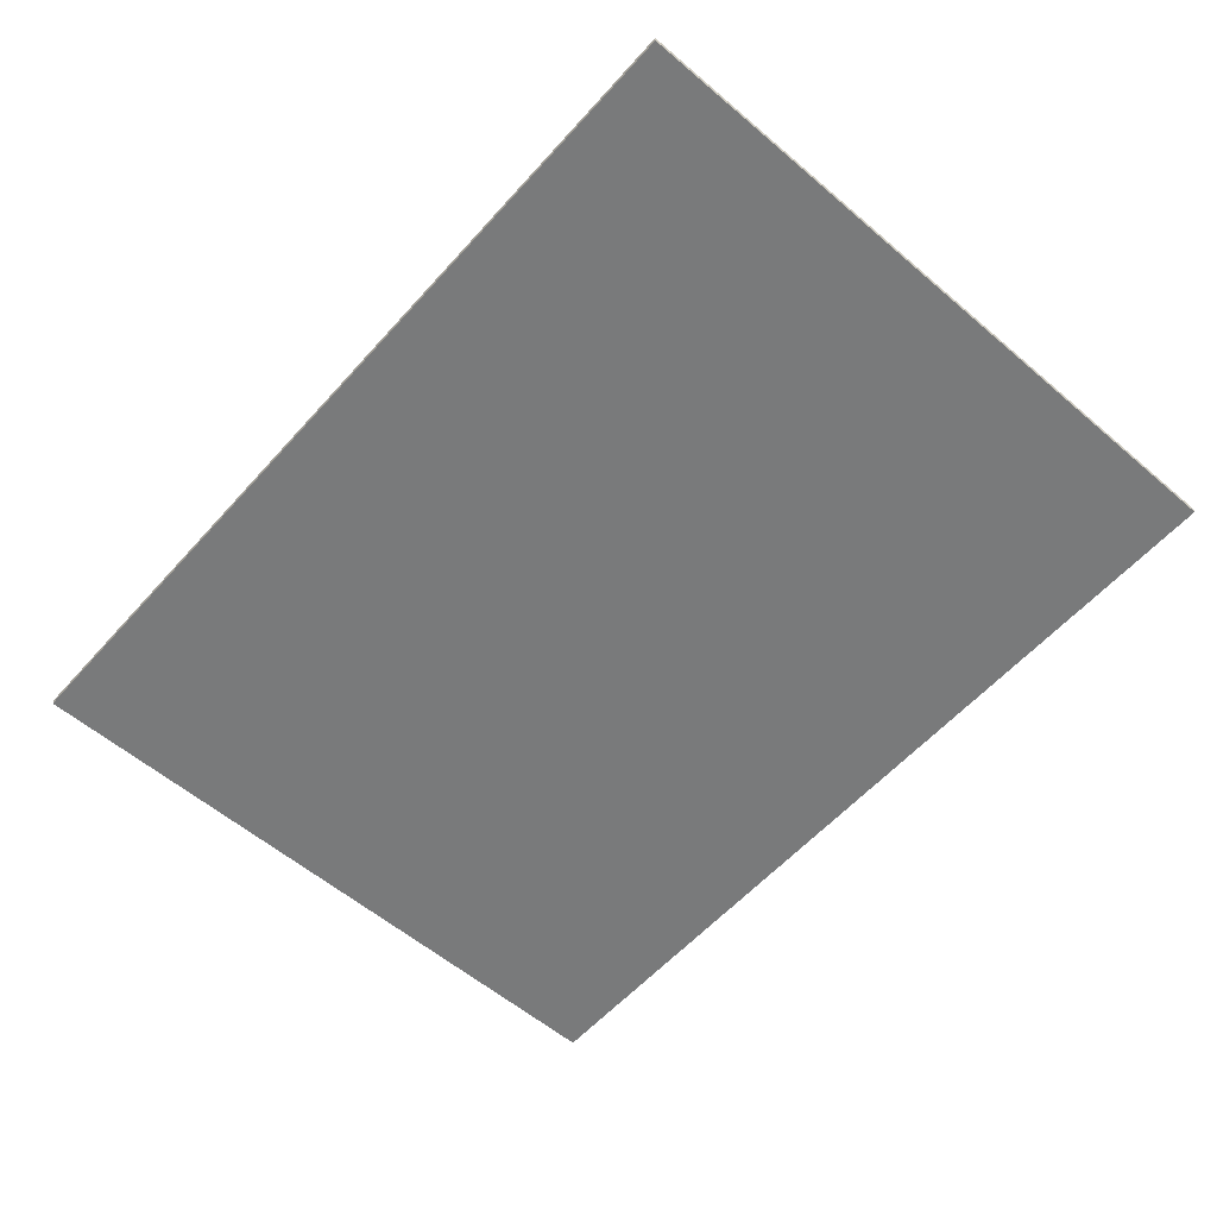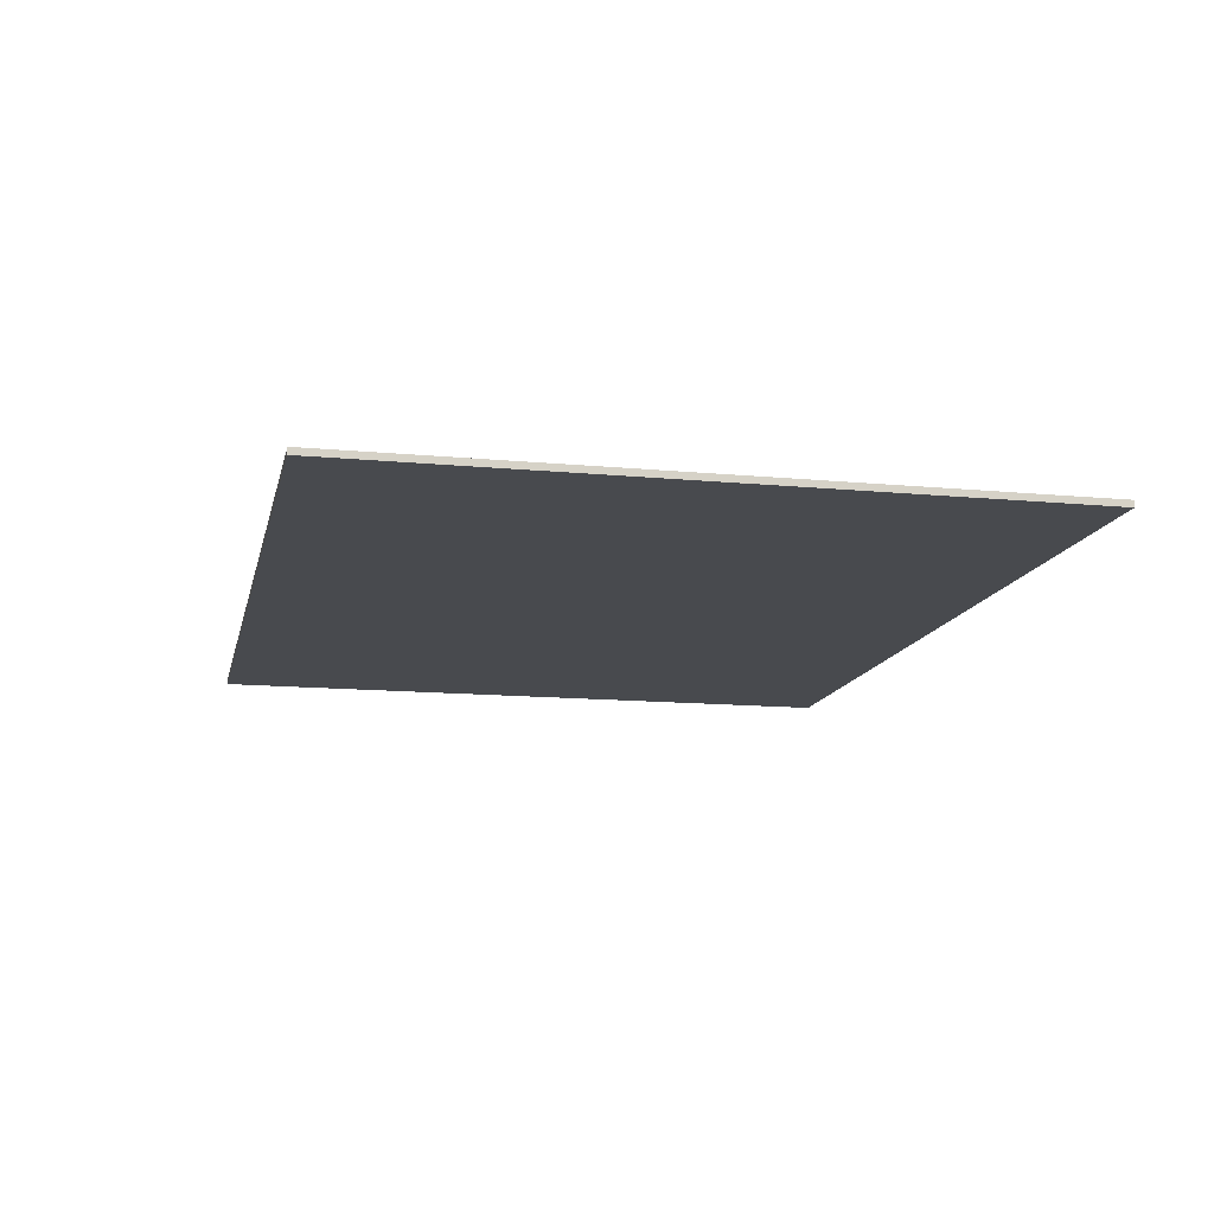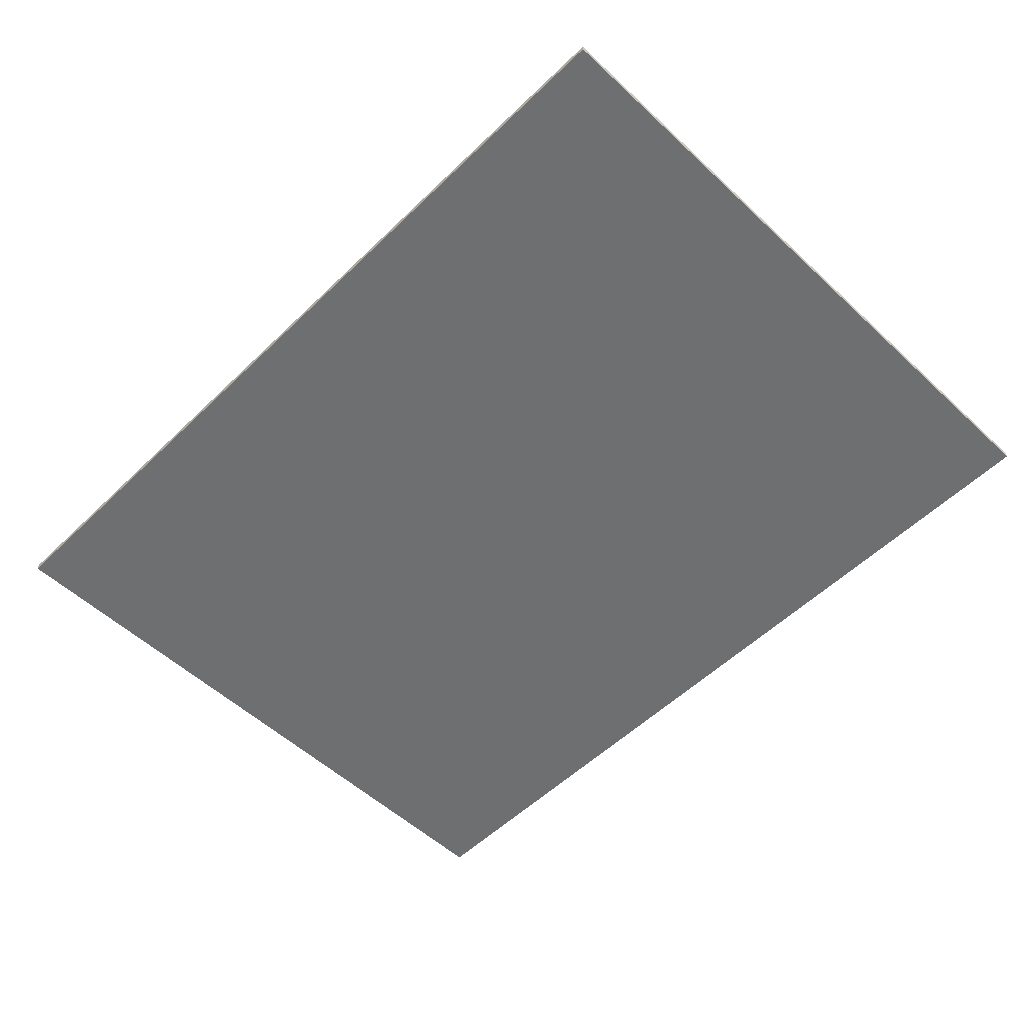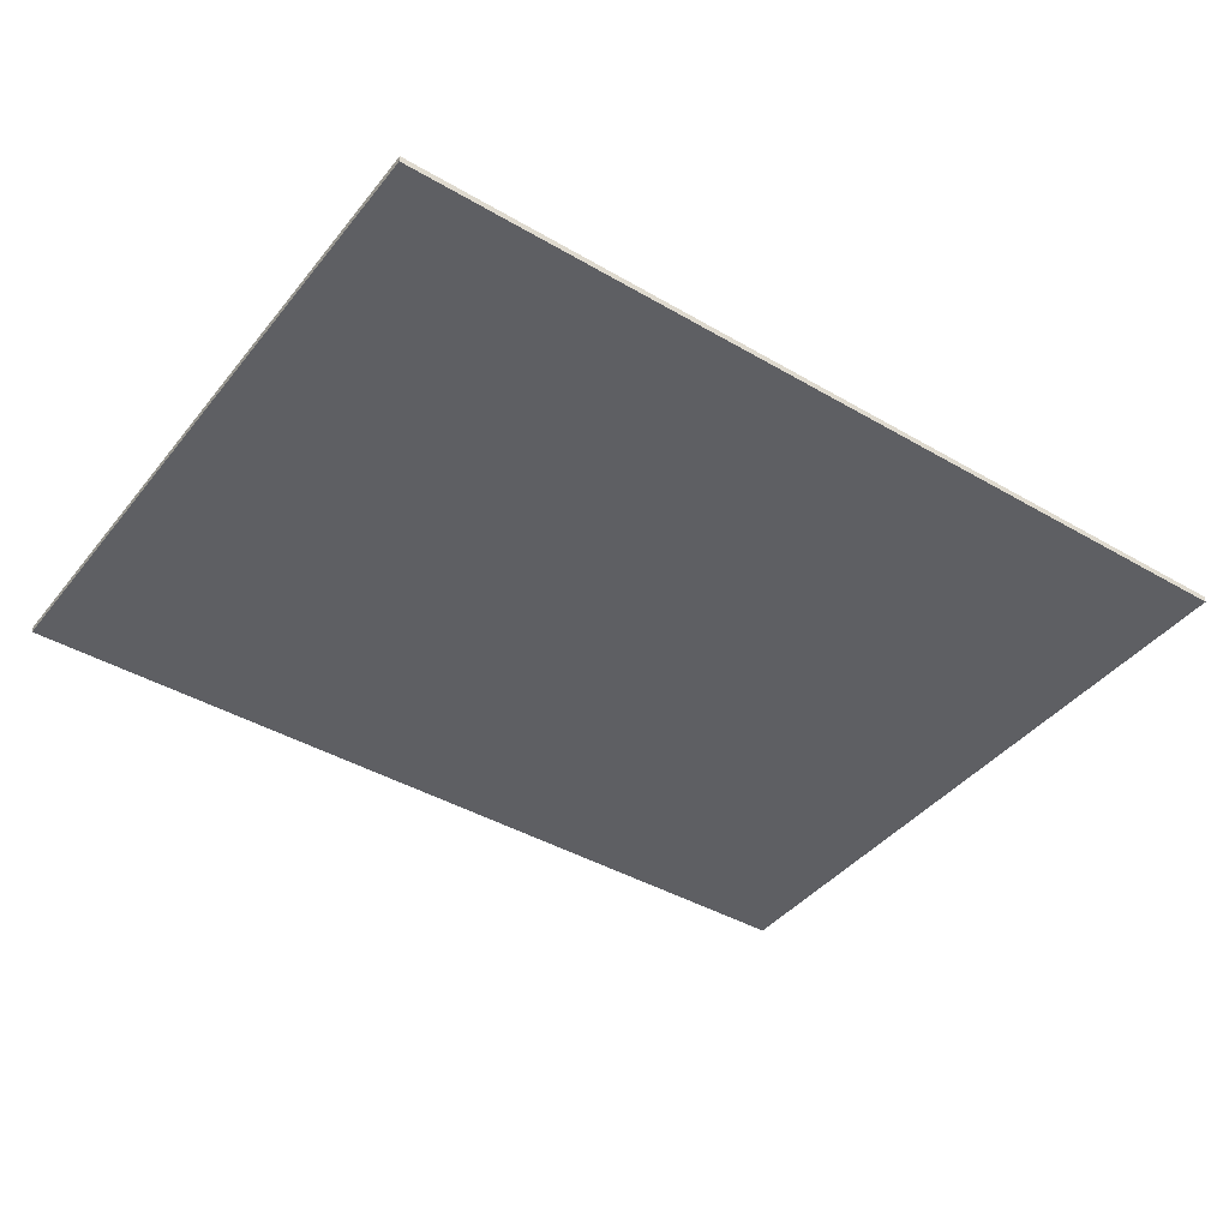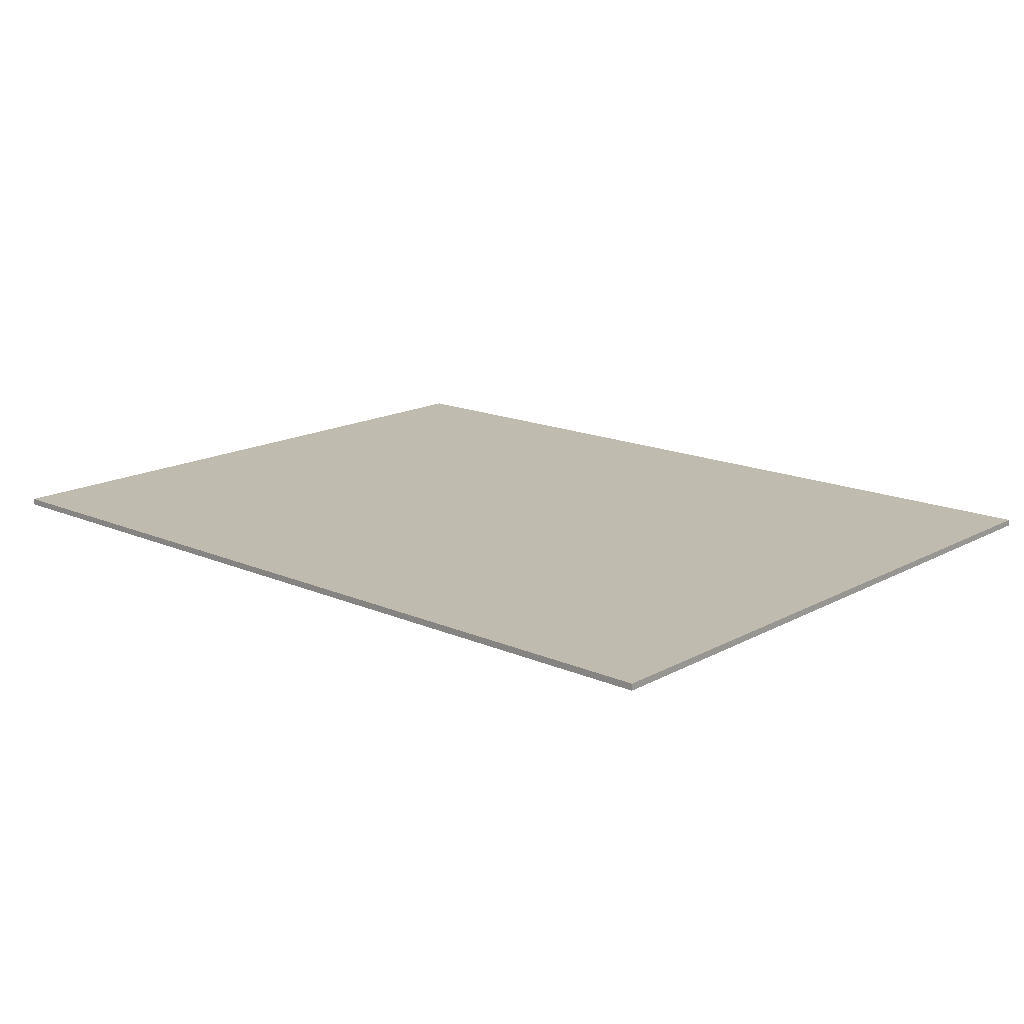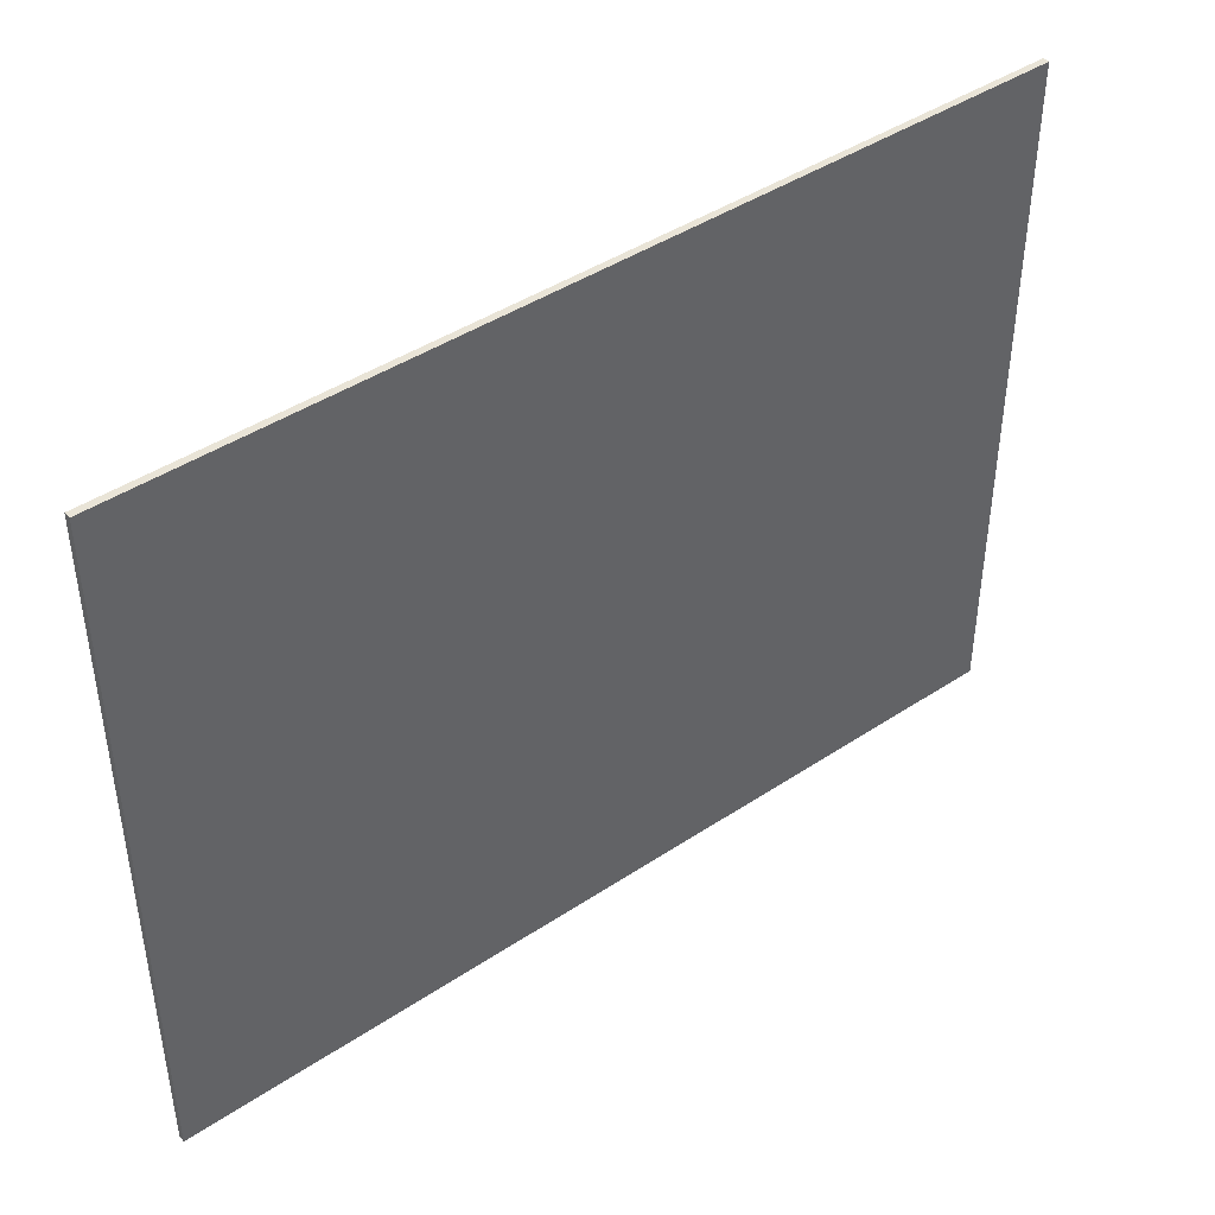
<metadata>
{"format":"obj","ext":"obj","renderer":"f3d","projection":"perspective","resolution":1024,"background":"white","views":[{"elev":-58.0,"azim":48.6,"up":"+Y"},{"elev":-13.3,"azim":77.8,"up":"+Y"},{"elev":-54.5,"azim":45.5,"up":"+Y"},{"elev":-41.6,"azim":-35.2,"up":"+Y"},{"elev":16.0,"azim":-138.1,"up":"+Y"},{"elev":43.2,"azim":141.8,"up":"+Z"}]}
</metadata>
<code>
o MeshWindowFixed_60X48_0_GeomSubset_1
v -0.762 -0.04063 0.6097
v -0.762 -0.04063 -0.6095
v 0.762 -0.04062 -0.6095
v 0.7146 -0.04062 -0.5523
v -0.7146 -0.04063 -0.5523
v -0.7146 -0.04063 0.5526
v -0.7146 0.04062 0.5526
v -0.7146 0.04062 -0.5523
v 0.7146 0.04063 -0.5523
v 0.762 0.04063 -0.6095
v -0.762 0.04062 -0.6095
v -0.762 0.04062 0.6097
v 0.7146 0.04063 0.5526
v 0.7146 -0.04062 0.5526
v 0.762 0.04063 0.6097
v 0.762 -0.04062 0.6097
v 0.7146 0.02863 0.5526
v 0.7146 -0.02862 0.5526
v -0.7146 -0.02863 0.5526
v -0.7146 0.02862 0.5526
v -0.7146 0.02862 -0.5523
v -0.7146 -0.02863 -0.5523
v 0.7146 -0.02862 -0.5523
v 0.7146 0.02863 -0.5523
v 0.6896 0.02863 0.5276
v 0.6896 -0.02862 0.5276
v -0.6896 -0.02863 0.5276
v -0.6896 0.02862 0.5276
v -0.6896 0.02862 -0.5273
v -0.6896 -0.02863 -0.5273
v 0.6896 -0.02862 -0.5273
v 0.6896 0.02863 -0.5273
v 0.6896 0.005013 -0.5273
v -0.6896 0.005011 -0.5273
v 0.6896 0.005013 0.5276
v -0.6896 0.005011 0.5276
v 0.6896 -0.005011 0.5276
v -0.6896 -0.005013 0.5276
v 0.6896 -0.005011 -0.5273
v -0.6896 -0.005013 -0.5273
f 33 34 36 35
f 35 36 38 37
f 37 38 40 39
f 39 40 34 33
f 34 40 38 36
f 39 33 35 37

</code>
